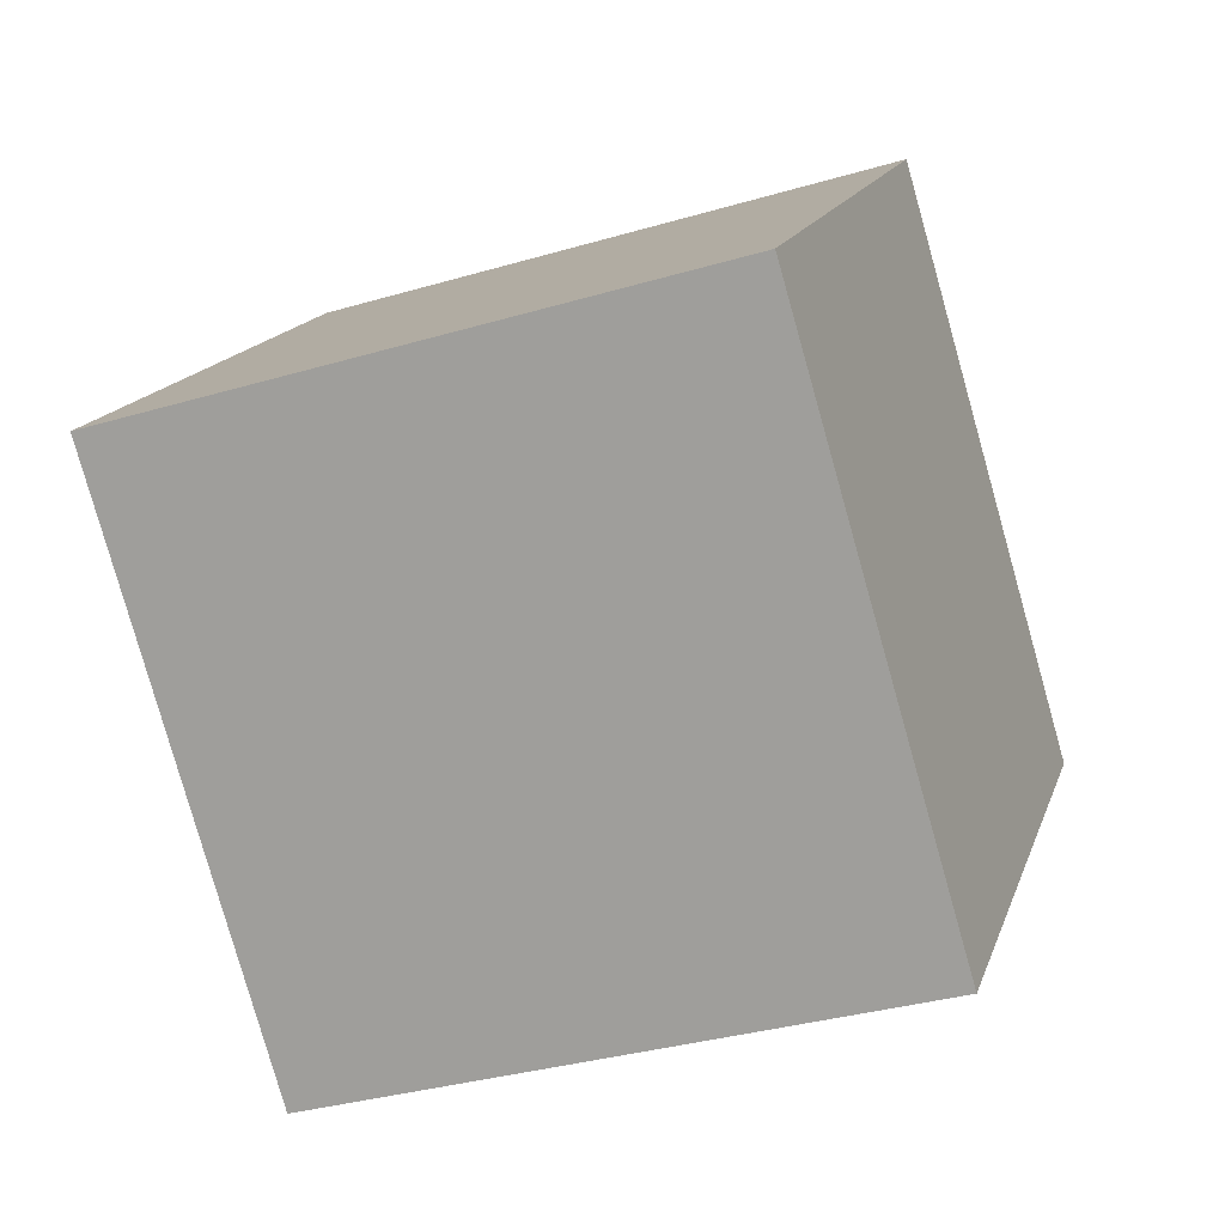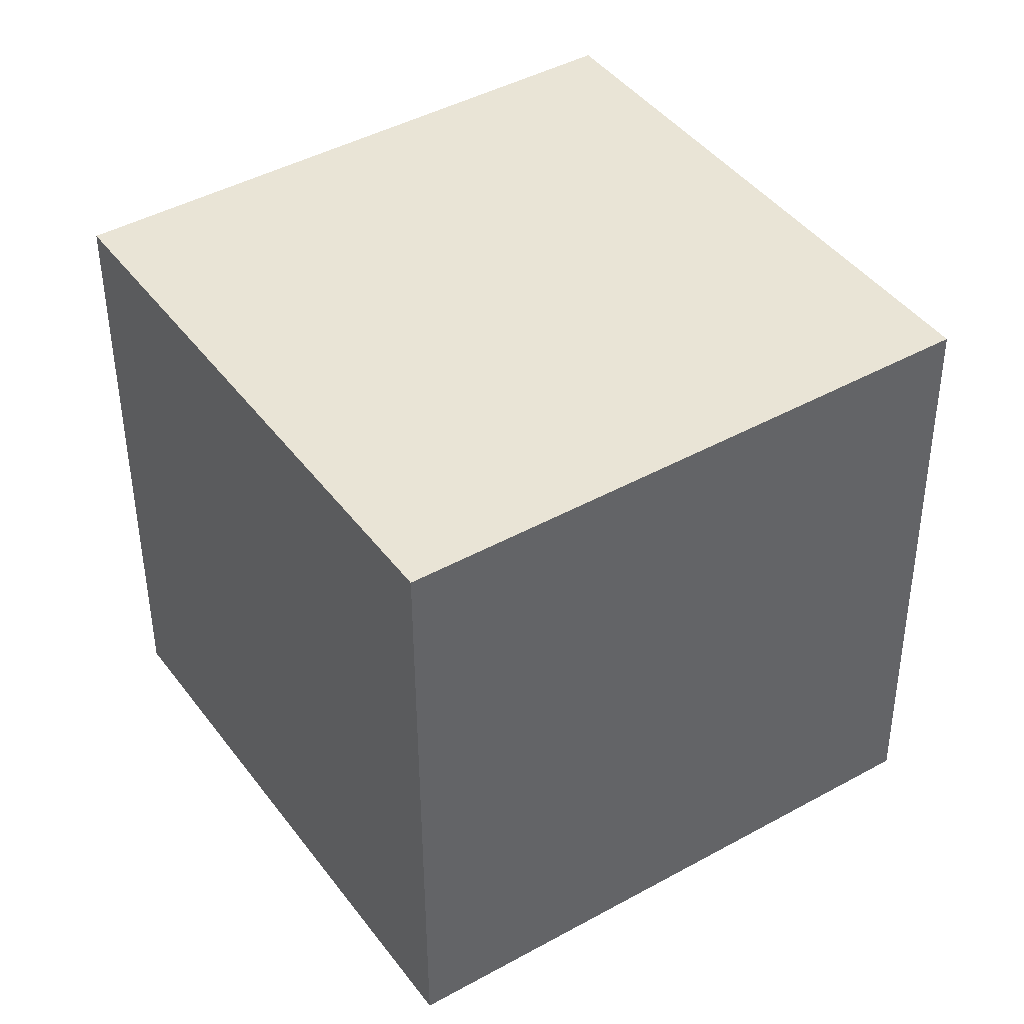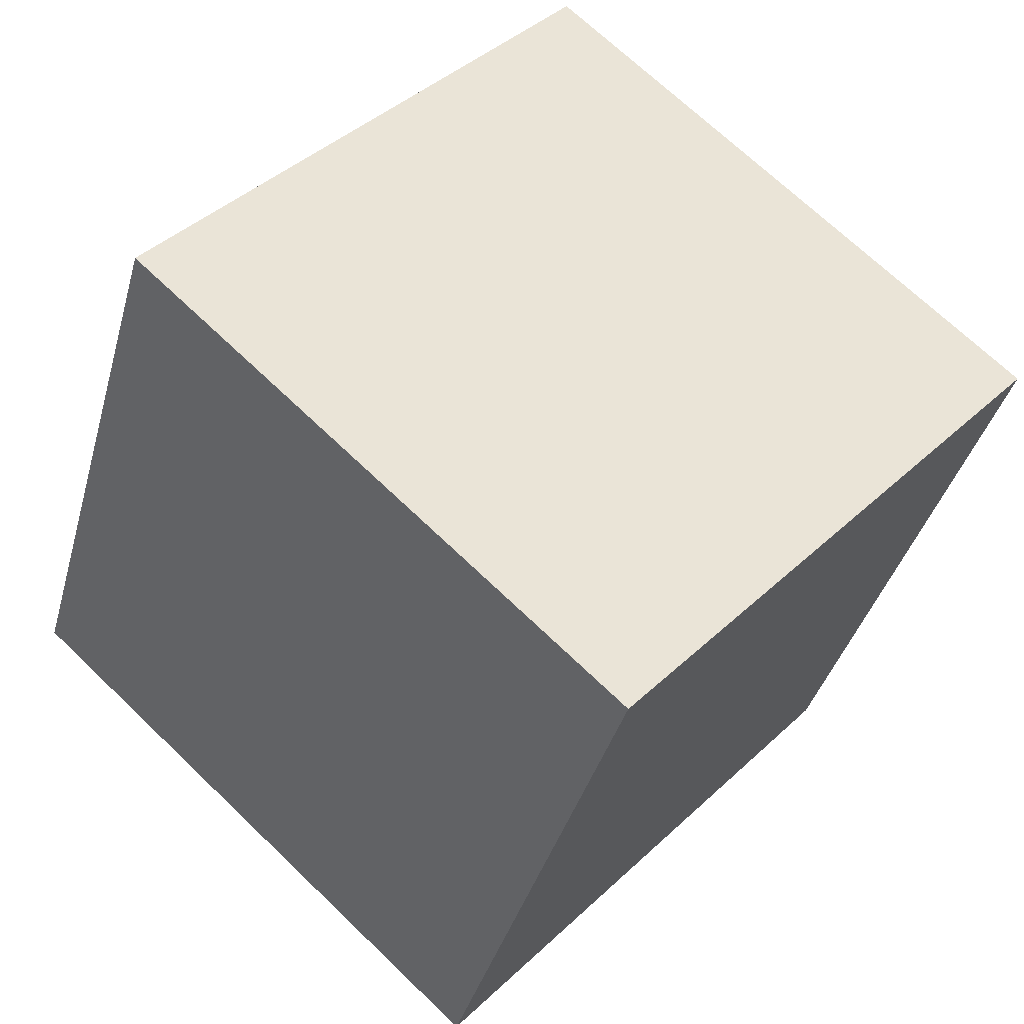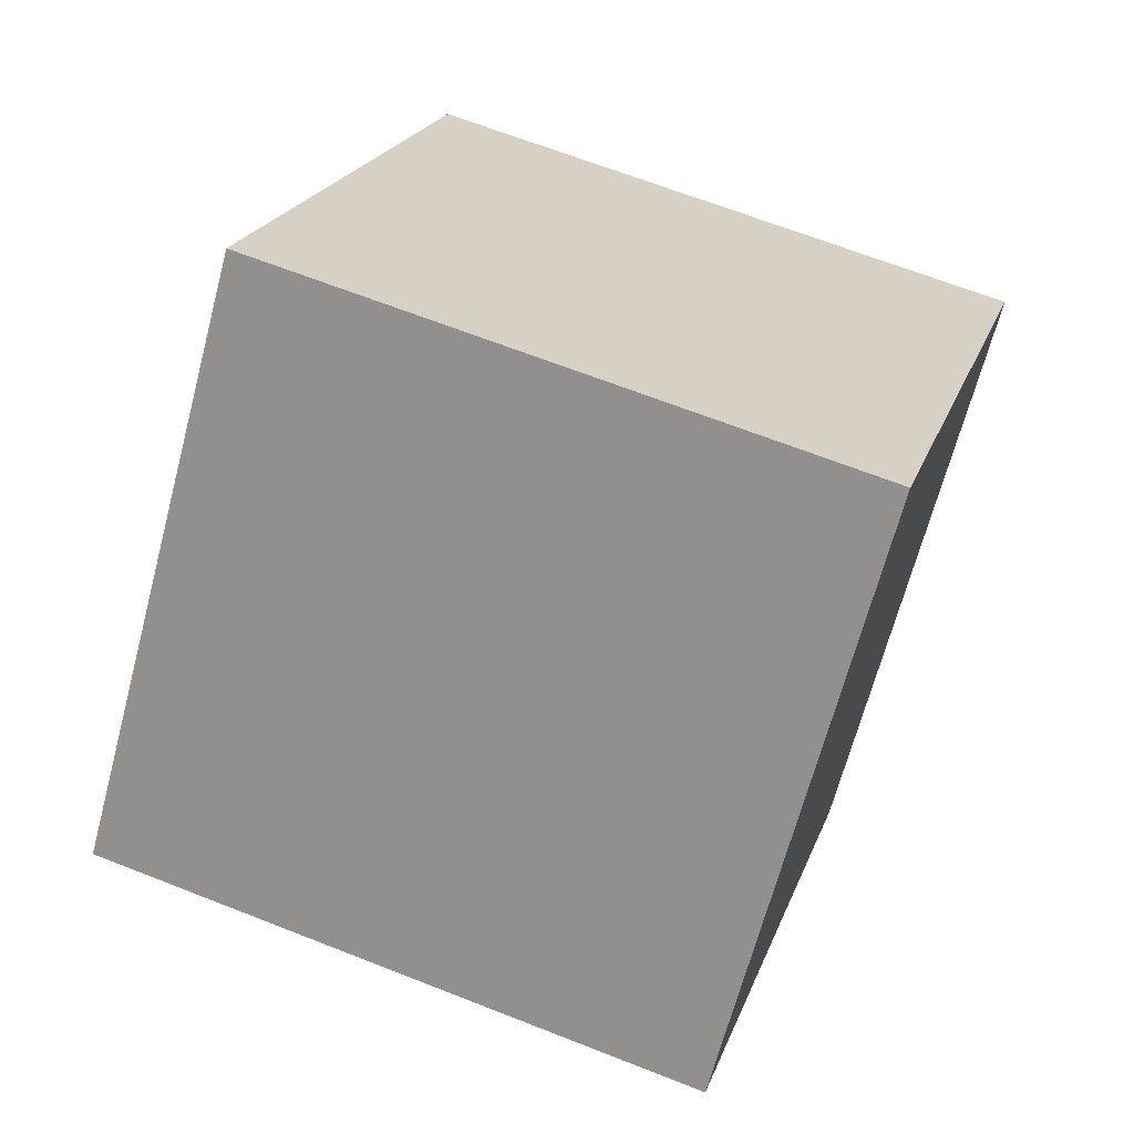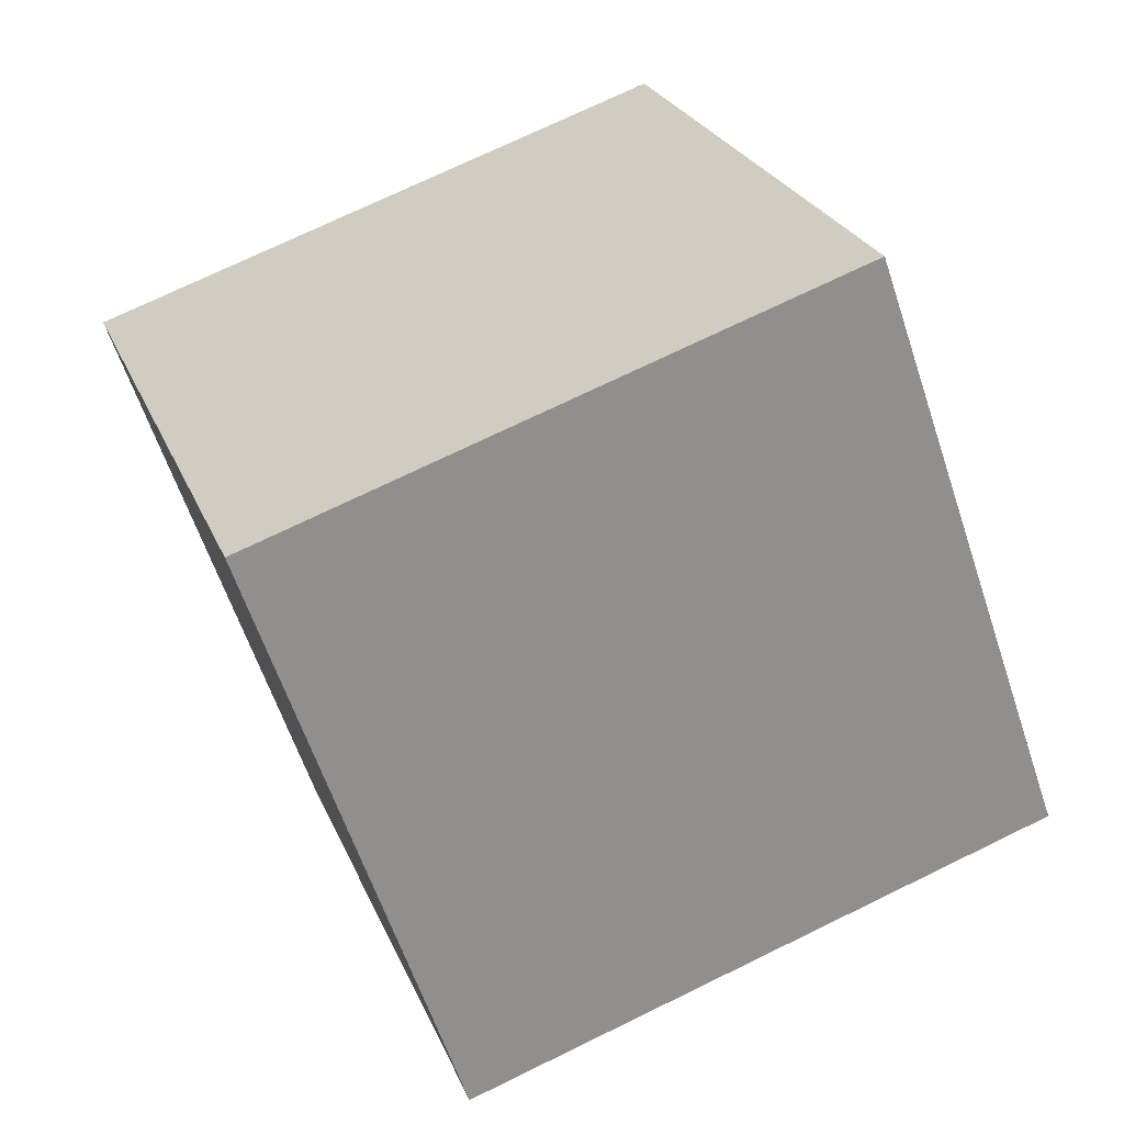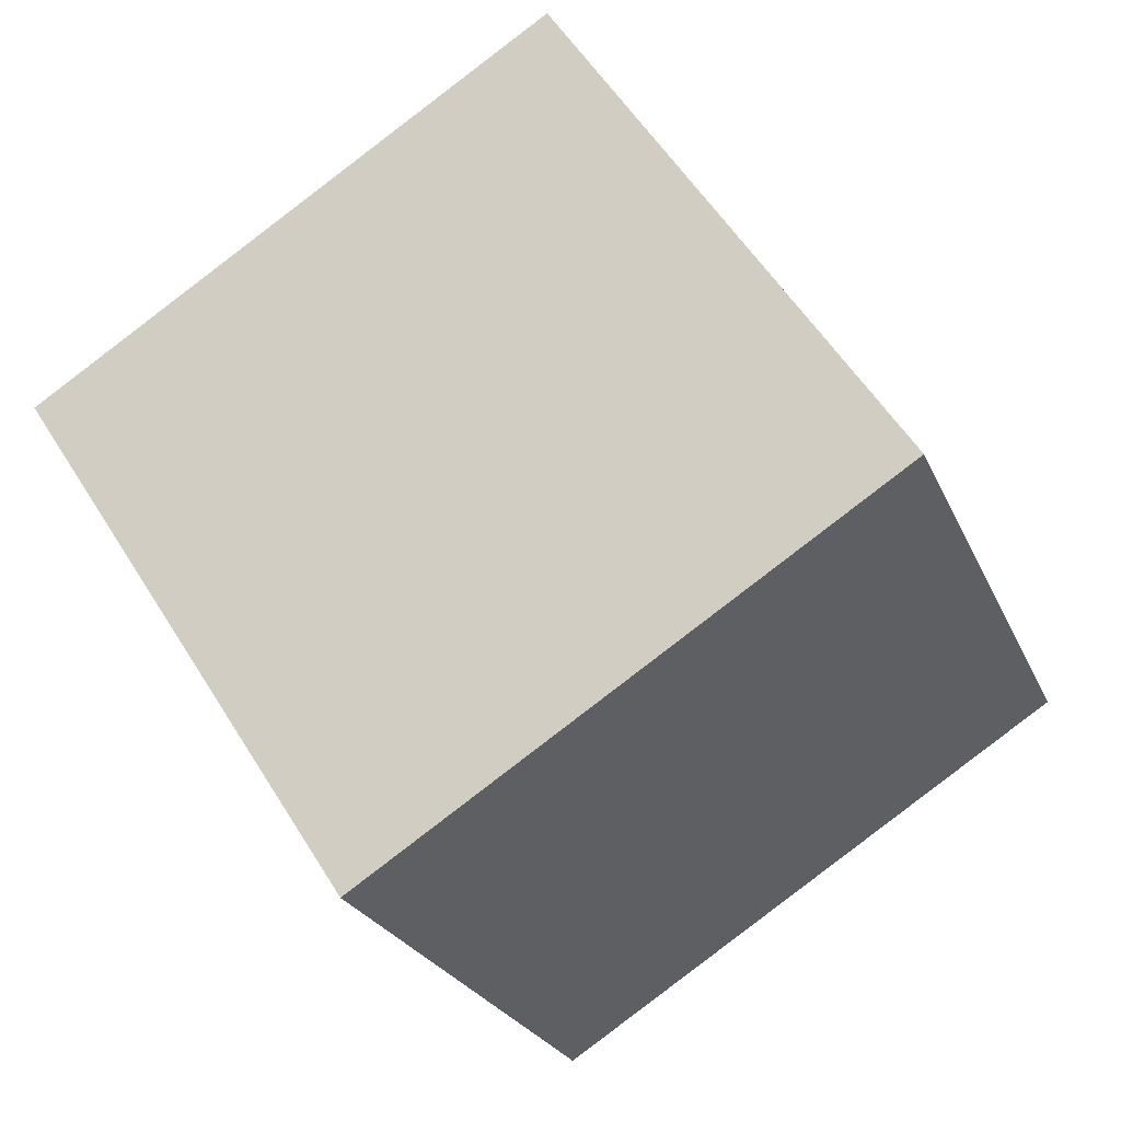
<metadata>
{"format":"obj","ext":"obj","renderer":"f3d","projection":"perspective","resolution":1024,"background":"white","views":[{"elev":-63.1,"azim":12.6,"up":"+Z"},{"elev":23.8,"azim":141.4,"up":"+Z"},{"elev":58.7,"azim":54.3,"up":"+Y"},{"elev":36.3,"azim":12.4,"up":"+Z"},{"elev":35.2,"azim":-114.9,"up":"+Z"},{"elev":66.7,"azim":-128.2,"up":"+Z"}]}
</metadata>
<code>
v 0.4395 -1.004 0.1753
v 0.42 -1.002 0.1789
v 0.4159 -1.007 0.1599
v 0.4354 -1.009 0.1563
v 0.4171 -0.9874 0.1546
v 0.4212 -0.9824 0.1736
v 0.4408 -0.9847 0.1699
v 0.4367 -0.9896 0.151
v 0.4159 -1.007 0.1599
v 0.4171 -0.9874 0.1546
v 0.4367 -0.9896 0.151
v 0.4354 -1.009 0.1563
v 0.4408 -0.9847 0.1699
v 0.4212 -0.9824 0.1736
v 0.42 -1.002 0.1789
v 0.4395 -1.004 0.1753
v 0.4367 -0.9896 0.151
v 0.4408 -0.9847 0.1699
v 0.4395 -1.004 0.1753
v 0.4354 -1.009 0.1563
v 0.42 -1.002 0.1789
v 0.4212 -0.9824 0.1736
v 0.4171 -0.9874 0.1546
v 0.4159 -1.007 0.1599
f 1 2 3
f 1 3 4
f 5 6 7
f 5 7 8
f 9 10 11
f 9 11 12
f 13 14 15
f 13 15 16
f 17 18 19
f 17 19 20
f 21 22 23
f 21 23 24

</code>
